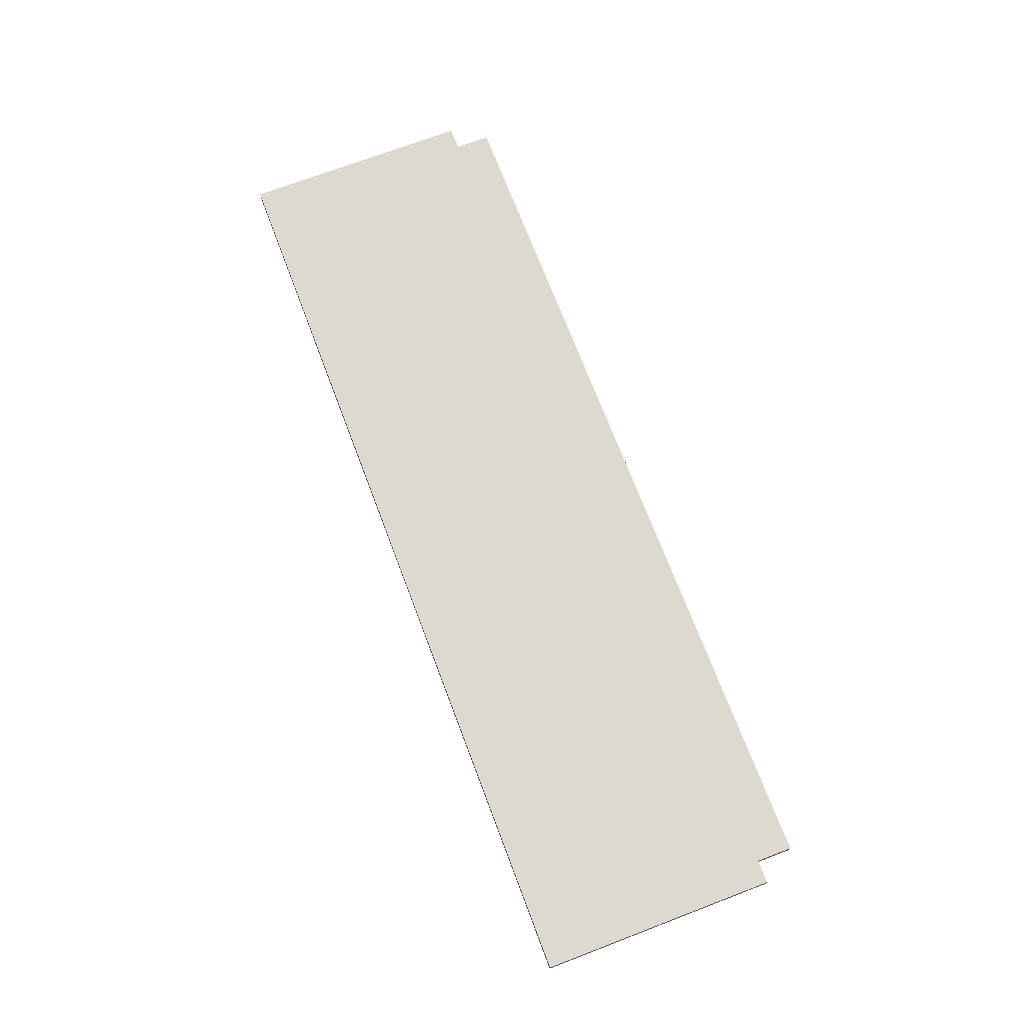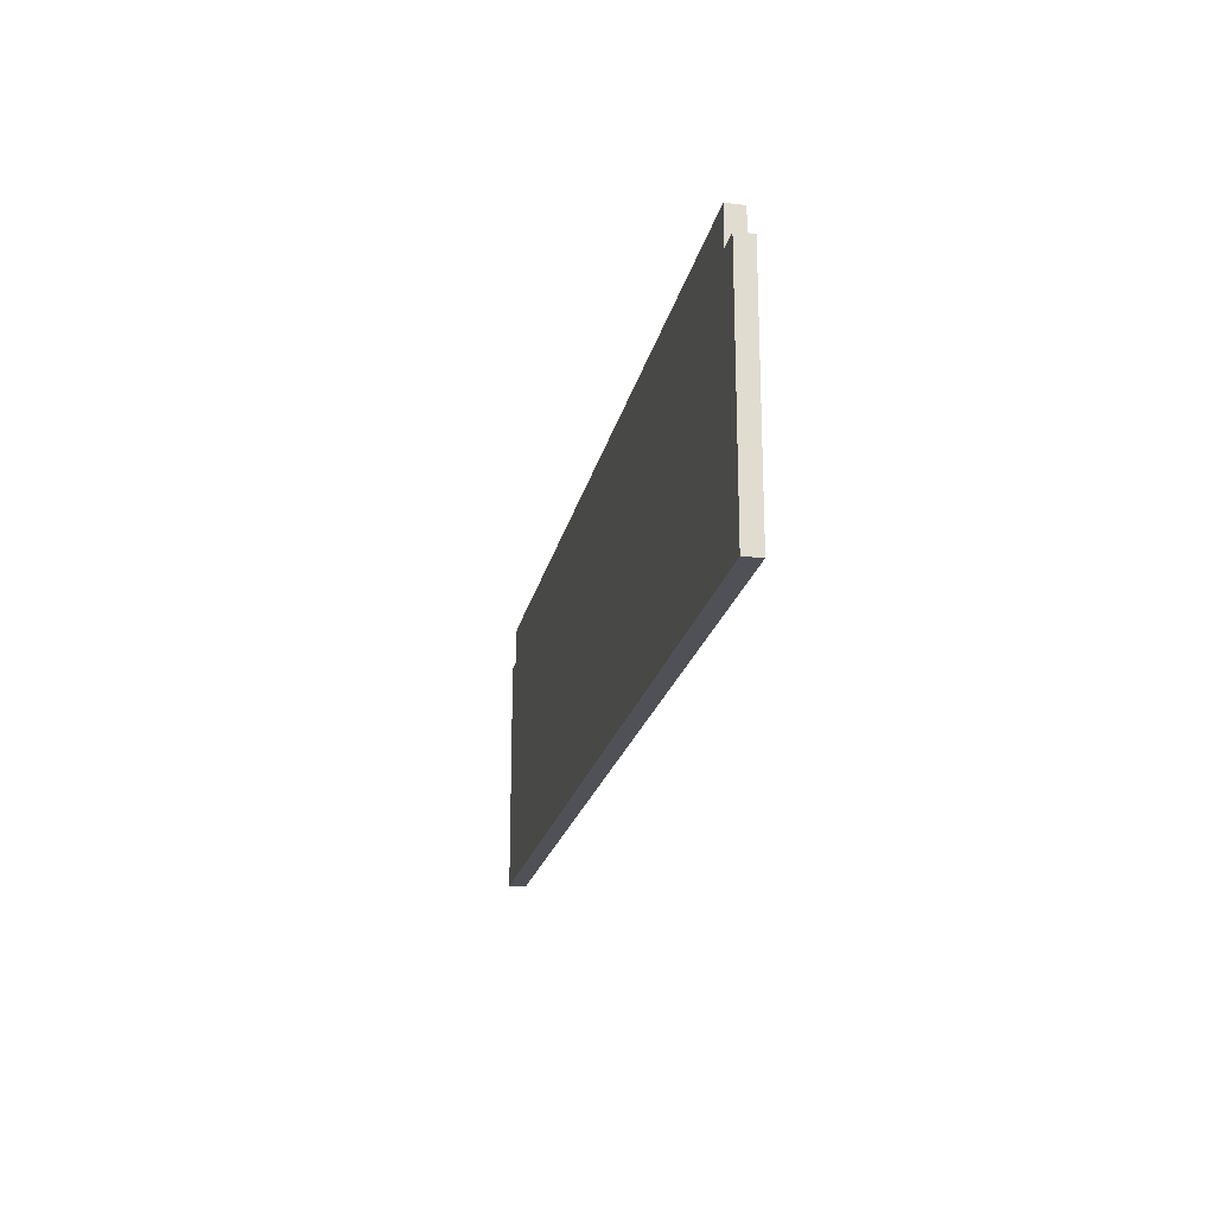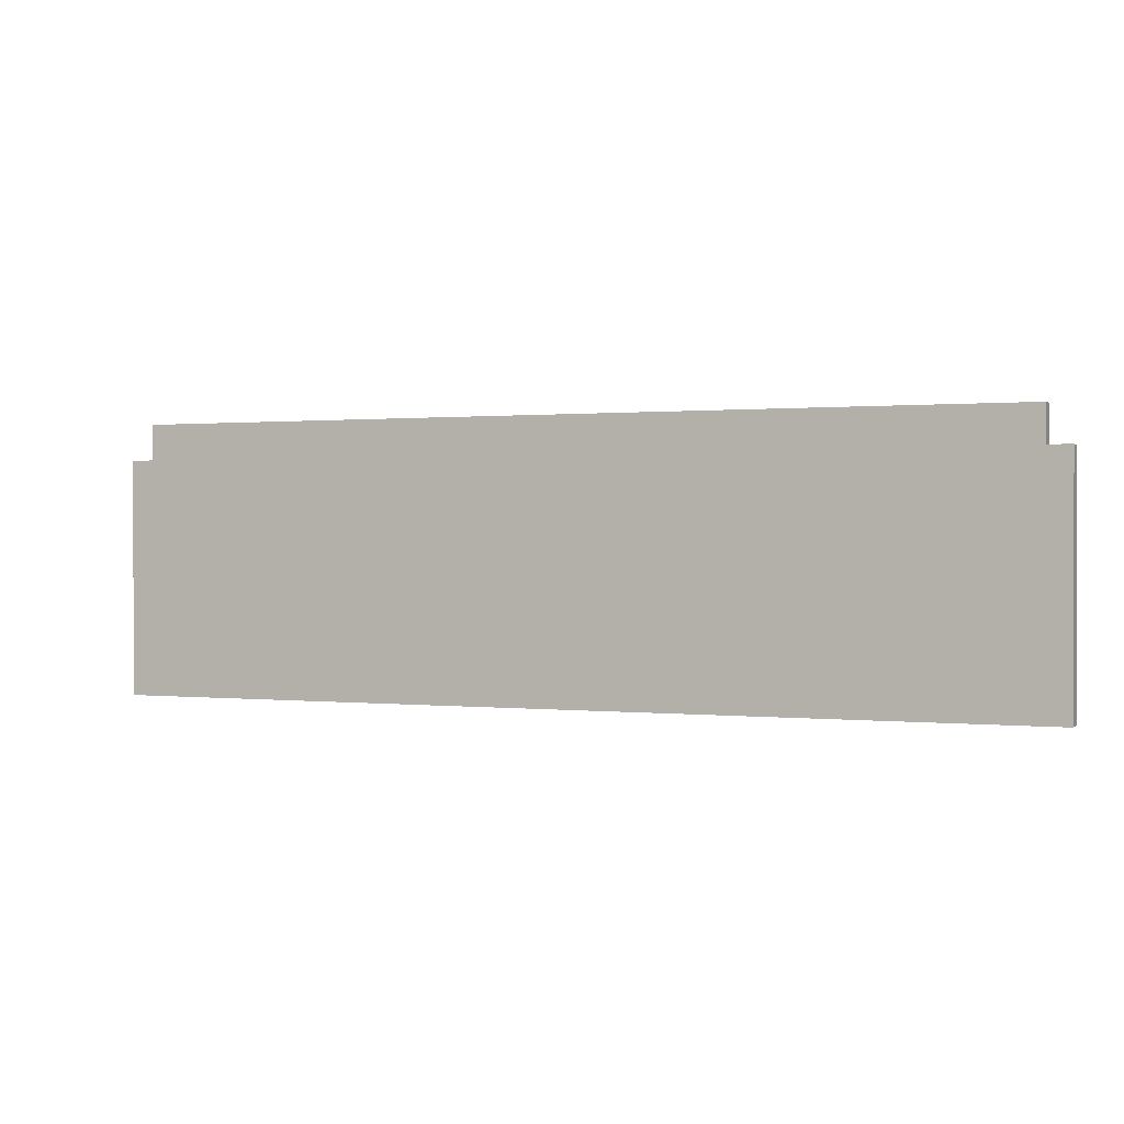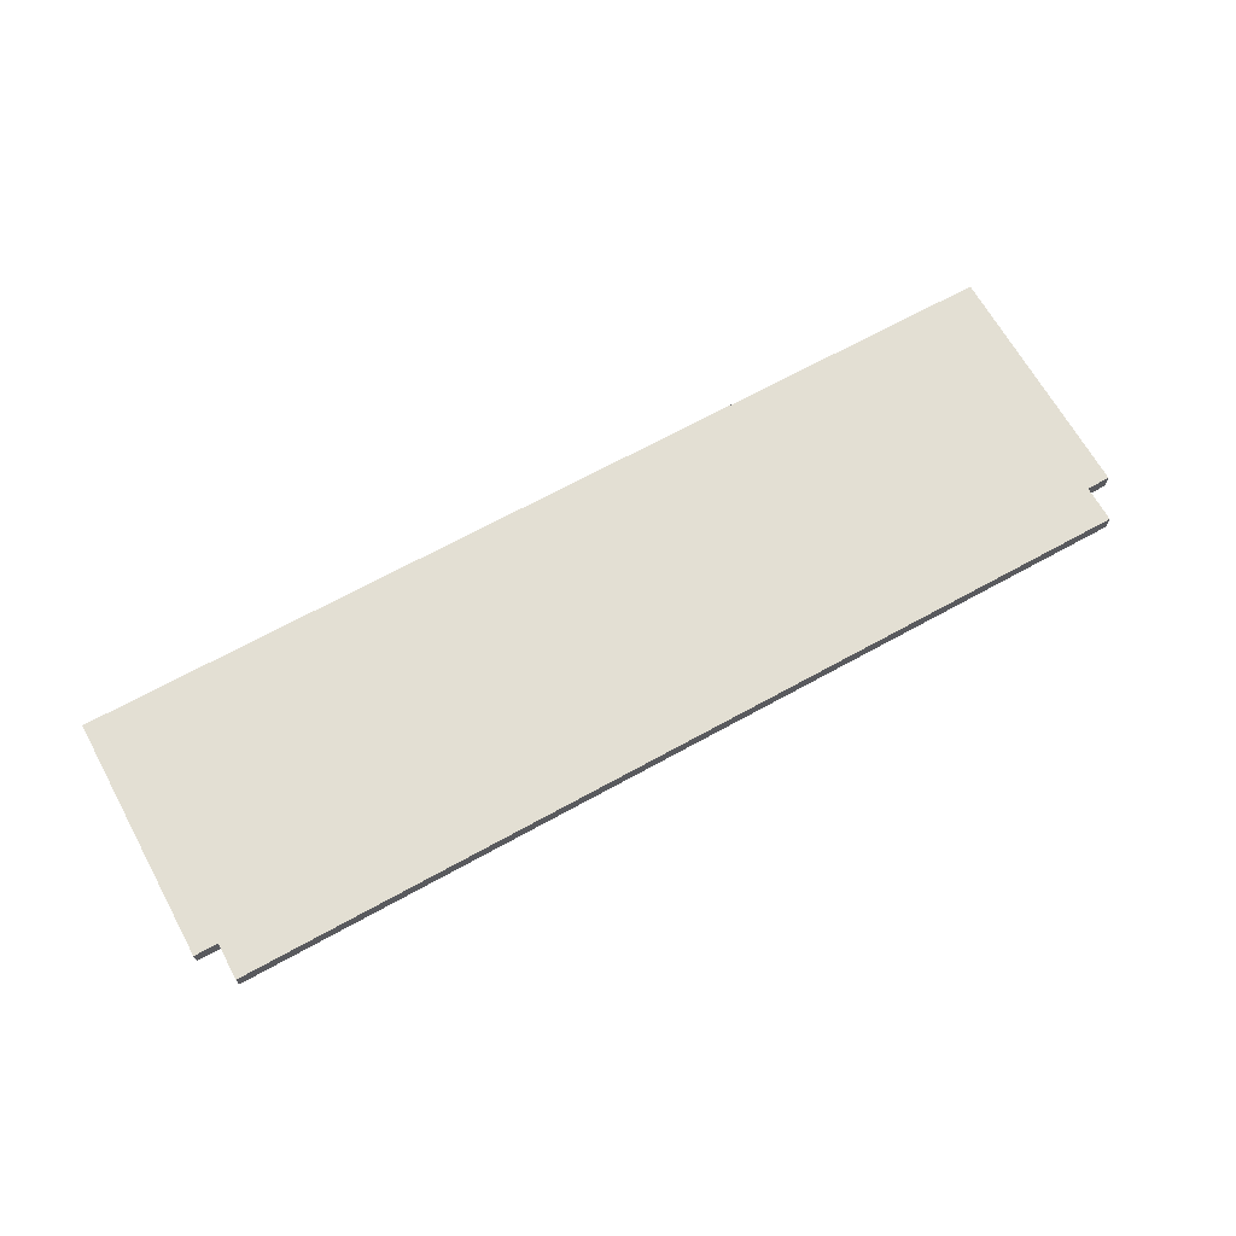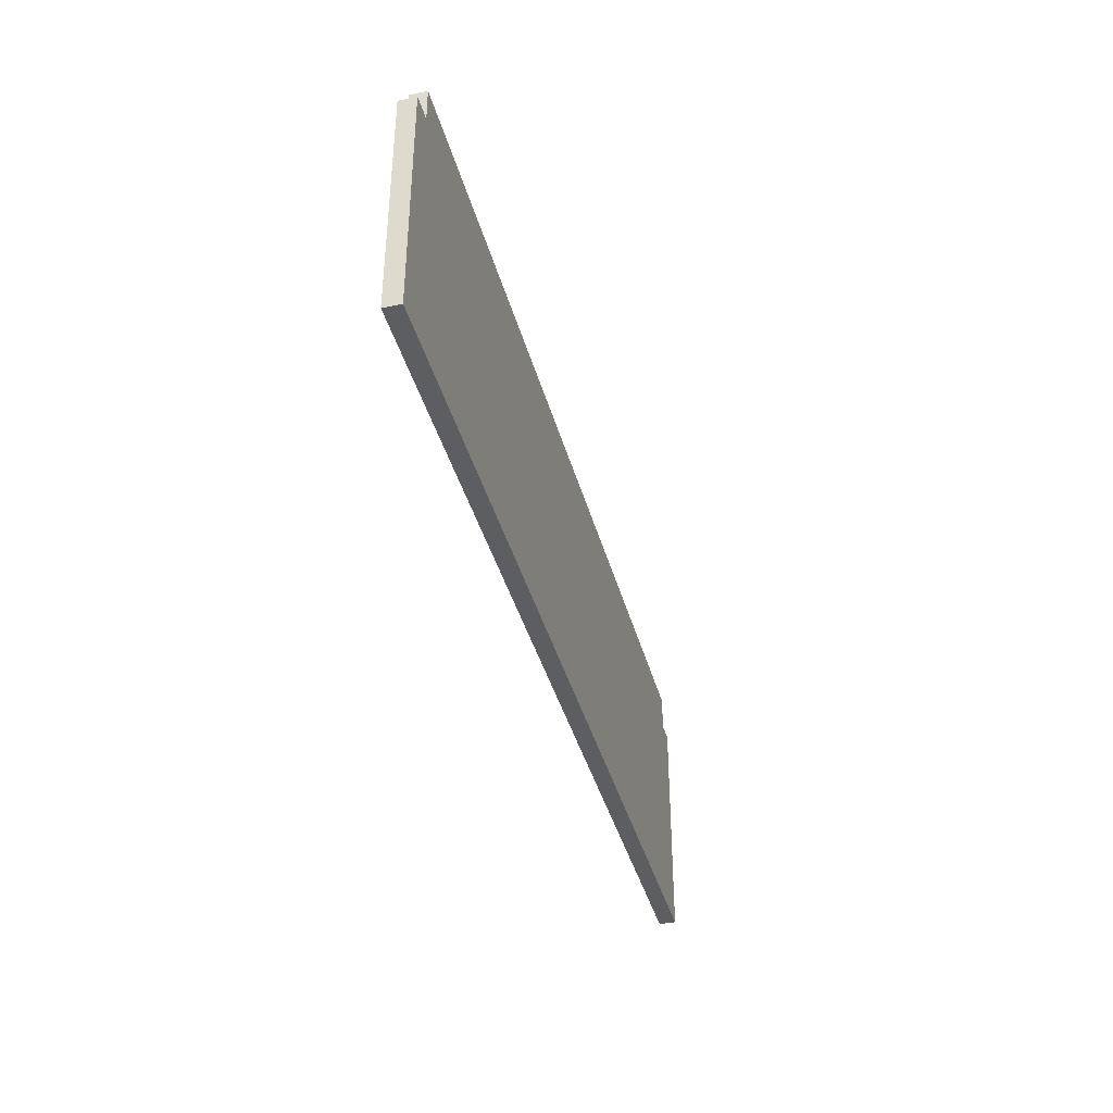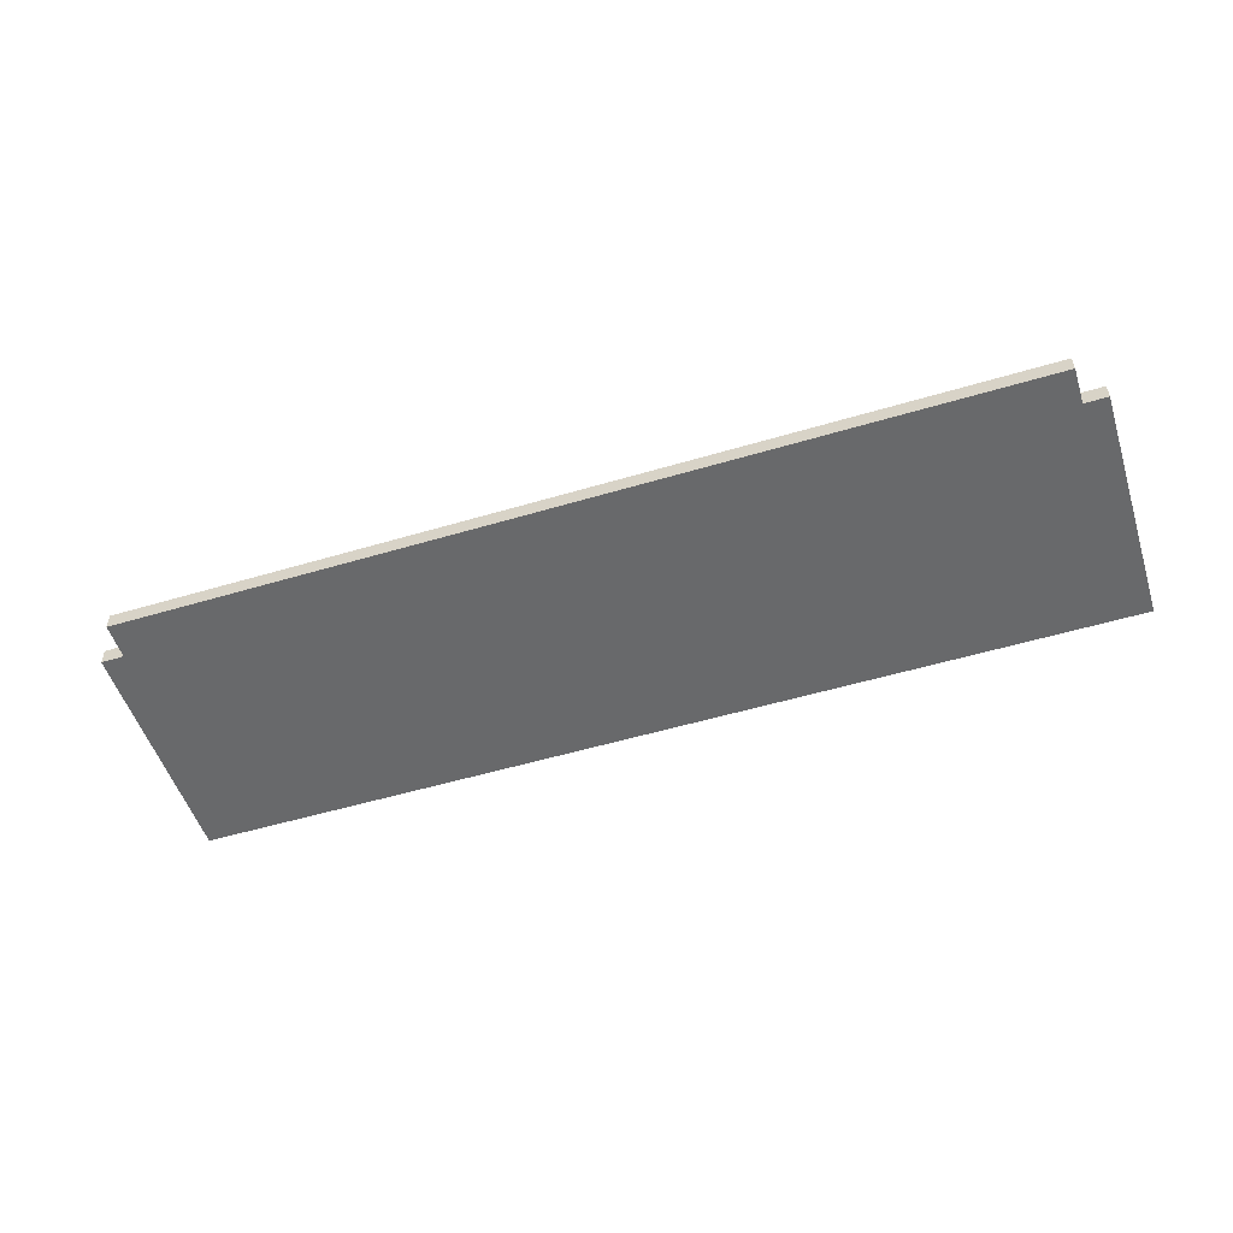
<metadata>
{"format":"obj","ext":"obj","renderer":"f3d","projection":"perspective","resolution":1024,"background":"white","views":[{"elev":71.4,"azim":-110.8,"up":"+Y"},{"elev":-20.5,"azim":78.5,"up":"+Z"},{"elev":0.6,"azim":22.6,"up":"+Z"},{"elev":67.1,"azim":-29.0,"up":"+Y"},{"elev":-39.3,"azim":-75.3,"up":"+Z"},{"elev":-52.6,"azim":17.8,"up":"+Y"}]}
</metadata>
<code>
o group_18_ID273
v 0.5929 -0.08664 -0.006935
v 0.5637 -0.08664 0.2943
v 0.5637 -0.08664 -0.006935
v 0.5929 -0.08664 0.2943
v -0.5636 -0.08664 -0.006935
v -0.5928 -0.08664 0.2943
v -0.5928 -0.08664 -0.006935
v -0.5636 -0.08664 0.2943
v -0.5636 -0.08664 0.3398
v 0.5637 -0.08664 0.3398
v -0.5928 -0.06529 -0.006935
v -0.5928 -0.08664 0.2943
v -0.5928 -0.06529 0.2943
v -0.5928 -0.08664 -0.006935
v -0.5928 -0.06529 -0.006935
v -0.5636 -0.08664 -0.006935
v -0.5928 -0.08664 -0.006935
v -0.5636 -0.06529 -0.006935
v -0.5636 -0.06529 -0.006935
v 0.5637 -0.08664 -0.006935
v -0.5636 -0.08664 -0.006935
v 0.5637 -0.06529 -0.006935
v 0.5637 -0.06529 -0.006935
v 0.5929 -0.08664 -0.006935
v 0.5637 -0.08664 -0.006935
v 0.5929 -0.06529 -0.006935
v 0.5929 -0.08664 -0.006935
v 0.5929 -0.06529 0.2943
v 0.5929 -0.08664 0.2943
v 0.5929 -0.06529 -0.006935
v 0.5929 -0.06529 0.2943
v 0.5637 -0.08664 0.2943
v 0.5929 -0.08664 0.2943
v 0.5637 -0.06529 0.2943
v 0.5637 -0.08664 0.2943
v 0.5637 -0.06529 0.3398
v 0.5637 -0.08664 0.3398
v 0.5637 -0.06529 0.2943
v 0.5637 -0.06529 0.3398
v -0.5636 -0.08664 0.3398
v 0.5637 -0.08664 0.3398
v -0.5636 -0.06529 0.3398
v -0.5636 -0.06529 0.2943
v -0.5636 -0.08664 0.3398
v -0.5636 -0.06529 0.3398
v -0.5636 -0.08664 0.2943
v -0.5636 -0.06529 0.2943
v -0.5928 -0.08664 0.2943
v -0.5636 -0.08664 0.2943
v -0.5928 -0.06529 0.2943
v 0.5637 -0.06529 0.3398
v -0.5636 -0.06529 0.2943
v -0.5636 -0.06529 0.3398
v -0.5636 -0.06529 -0.006935
v 0.5637 -0.06529 -0.006935
v 0.5637 -0.06529 0.2943
v 0.5929 -0.06529 0.2943
v 0.5929 -0.06529 -0.006935
v -0.5928 -0.06529 -0.006935
v -0.5928 -0.06529 0.2943
v 0.5637 -0.08664 0.2943
v 0.5637 -0.08664 -0.006935
v 0.5637 -0.08664 0.3398
v -0.5636 -0.08664 0.3398
v -0.5636 -0.08664 0.2943
v -0.5636 -0.08664 -0.006935
v -0.5928 -0.08664 0.2943
v -0.5928 -0.08664 -0.006935
v 0.5929 -0.08664 0.2943
v 0.5929 -0.08664 -0.006935
v -0.5928 -0.08664 -0.006935
v -0.5928 -0.06529 -0.006935
v -0.5928 -0.08664 0.2943
v -0.5928 -0.06529 0.2943
v -0.5636 -0.06529 -0.006935
v -0.5928 -0.06529 -0.006935
v -0.5636 -0.08664 -0.006935
v -0.5928 -0.08664 -0.006935
v 0.5637 -0.06529 -0.006935
v -0.5636 -0.06529 -0.006935
v 0.5637 -0.08664 -0.006935
v -0.5636 -0.08664 -0.006935
v 0.5929 -0.06529 -0.006935
v 0.5637 -0.06529 -0.006935
v 0.5929 -0.08664 -0.006935
v 0.5637 -0.08664 -0.006935
v 0.5929 -0.06529 -0.006935
v 0.5929 -0.08664 -0.006935
v 0.5929 -0.06529 0.2943
v 0.5929 -0.08664 0.2943
v 0.5637 -0.06529 0.2943
v 0.5929 -0.06529 0.2943
v 0.5637 -0.08664 0.2943
v 0.5929 -0.08664 0.2943
v 0.5637 -0.06529 0.2943
v 0.5637 -0.08664 0.2943
v 0.5637 -0.06529 0.3398
v 0.5637 -0.08664 0.3398
v -0.5636 -0.06529 0.3398
v 0.5637 -0.06529 0.3398
v -0.5636 -0.08664 0.3398
v 0.5637 -0.08664 0.3398
v -0.5636 -0.08664 0.2943
v -0.5636 -0.06529 0.2943
v -0.5636 -0.08664 0.3398
v -0.5636 -0.06529 0.3398
v -0.5928 -0.06529 0.2943
v -0.5636 -0.06529 0.2943
v -0.5928 -0.08664 0.2943
v -0.5636 -0.08664 0.2943
v -0.5636 -0.06529 -0.006935
v -0.5636 -0.06529 0.2943
v -0.5928 -0.06529 -0.006935
v -0.5928 -0.06529 0.2943
v 0.5929 -0.06529 -0.006935
v 0.5929 -0.06529 0.2943
v 0.5637 -0.06529 -0.006935
v 0.5637 -0.06529 0.2943
v 0.5637 -0.06529 0.3398
v -0.5636 -0.06529 0.3398
f 1 2 3
f 2 1 4
f 5 6 7
f 6 5 8
f 8 5 3
f 8 3 9
f 9 3 10
f 10 3 2
f 11 12 13
f 12 11 14
f 15 16 17
f 16 15 18
f 19 20 21
f 20 19 22
f 23 24 25
f 24 23 26
f 27 28 29
f 28 27 30
f 31 32 33
f 32 31 34
f 35 36 37
f 36 35 38
f 39 40 41
f 40 39 42
f 43 44 45
f 44 43 46
f 47 48 49
f 48 47 50
f 51 52 53
f 52 51 54
f 54 51 55
f 55 51 56
f 55 56 57
f 55 57 58
f 52 59 60
f 59 52 54
f 61 62 63
f 63 62 64
f 64 62 65
f 62 66 65
f 65 66 67
f 68 67 66
f 69 70 61
f 62 61 70
f 71 72 73
f 74 73 72
f 75 76 77
f 78 77 76
f 79 80 81
f 82 81 80
f 83 84 85
f 86 85 84
f 87 88 89
f 90 89 88
f 91 92 93
f 94 93 92
f 95 96 97
f 98 97 96
f 99 100 101
f 102 101 100
f 103 104 105
f 106 105 104
f 107 108 109
f 110 109 108
f 111 112 113
f 114 113 112
f 115 116 117
f 116 118 117
f 118 119 117
f 117 119 111
f 111 119 112
f 120 112 119

</code>
